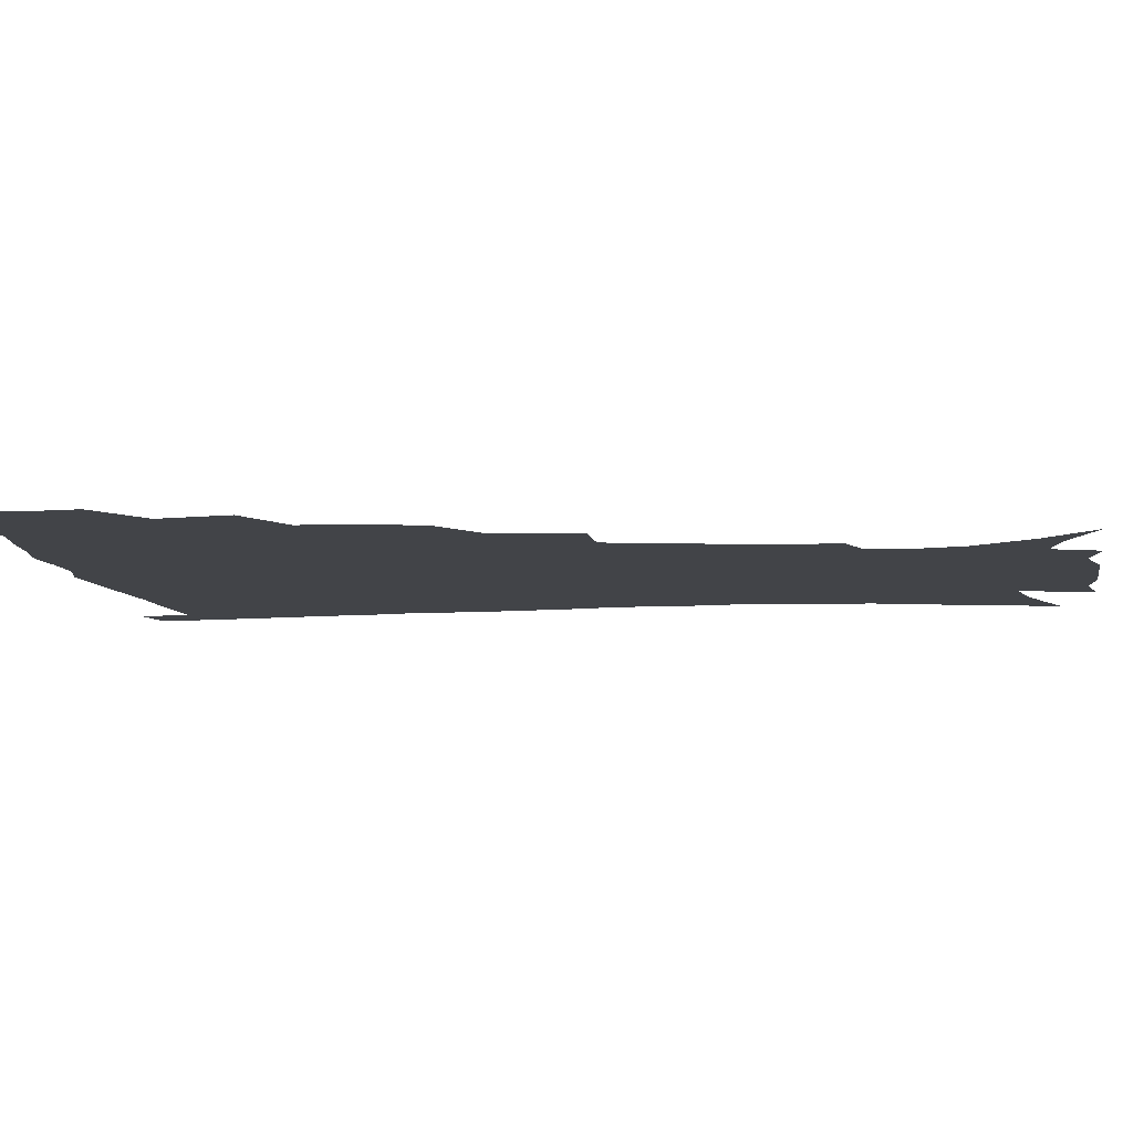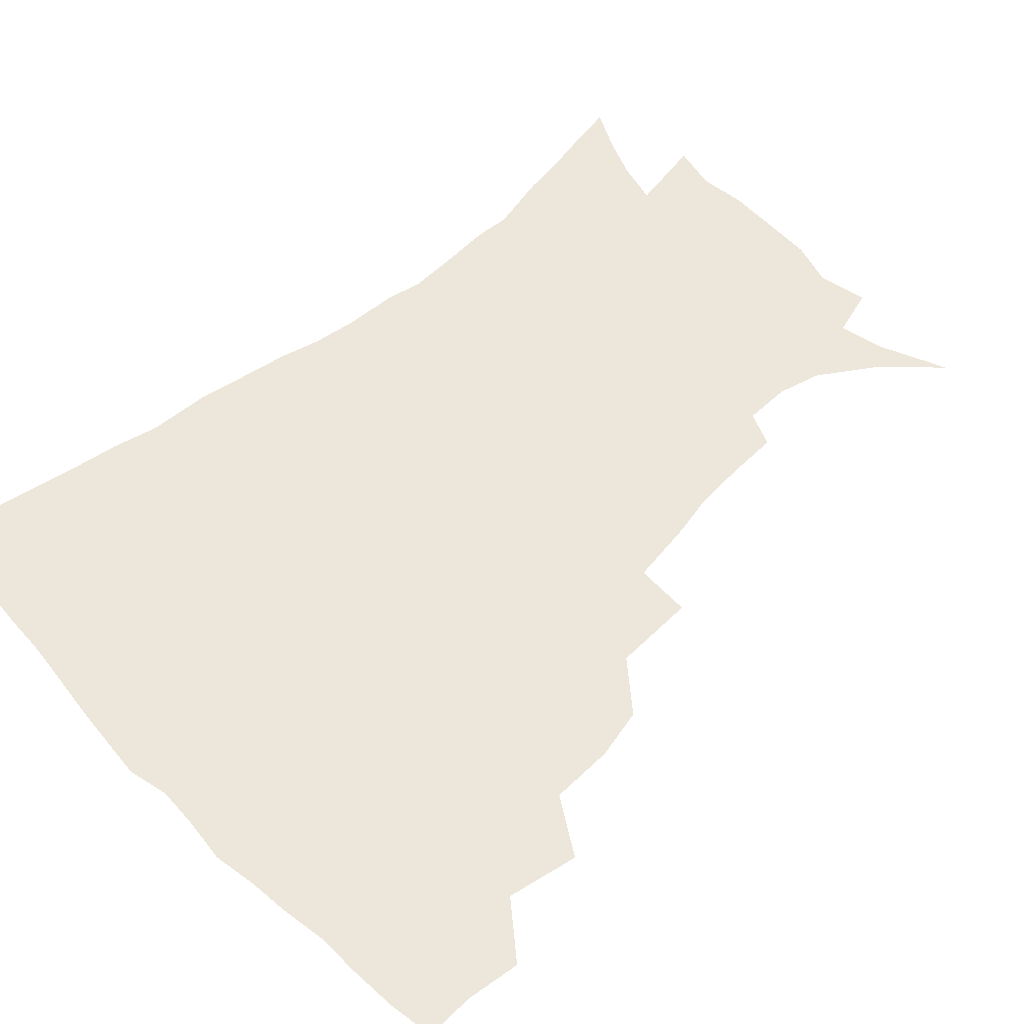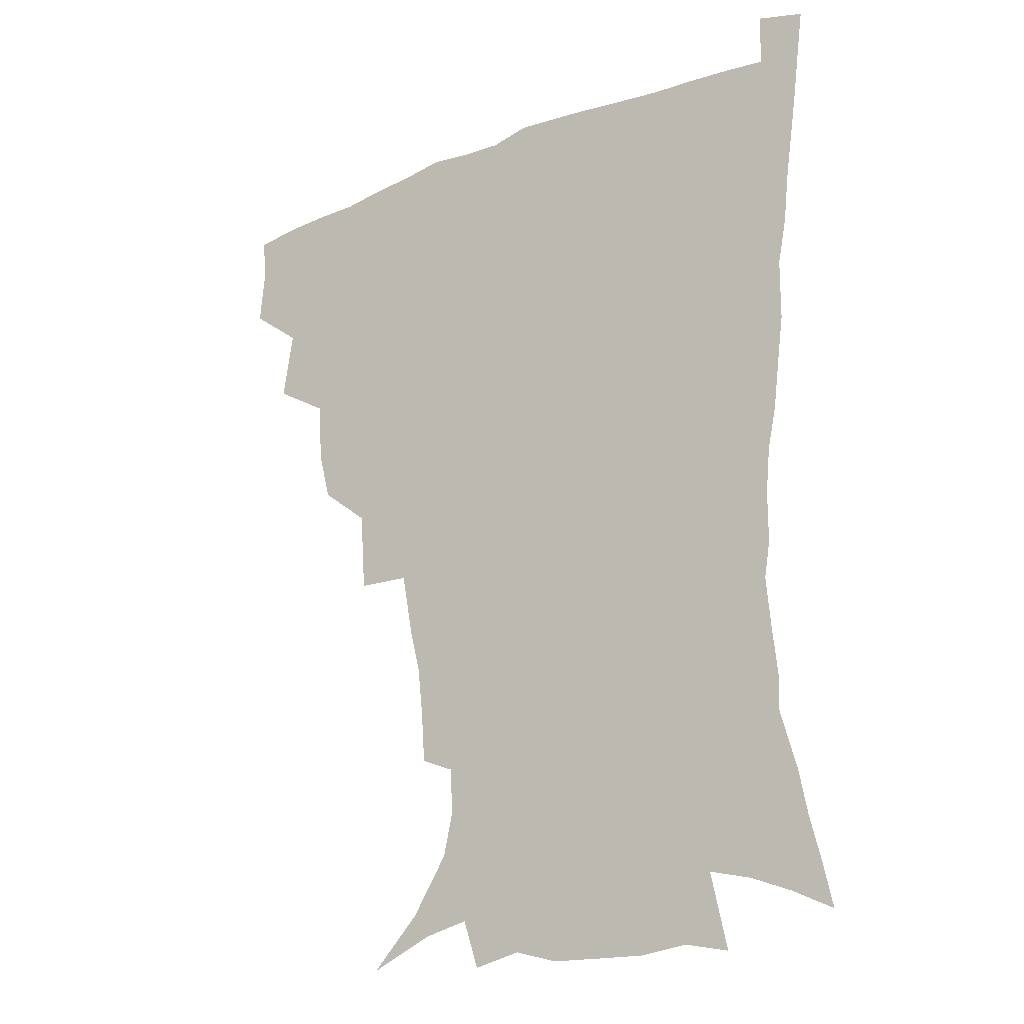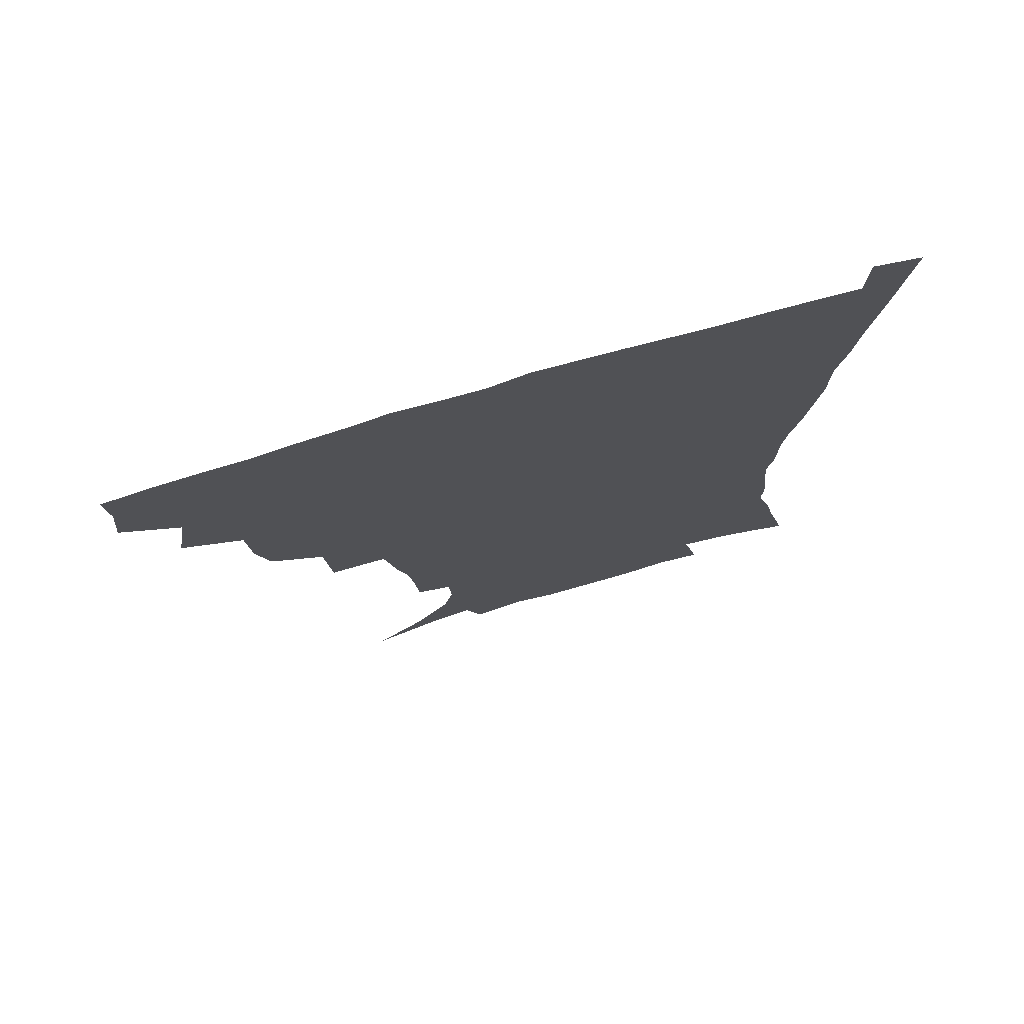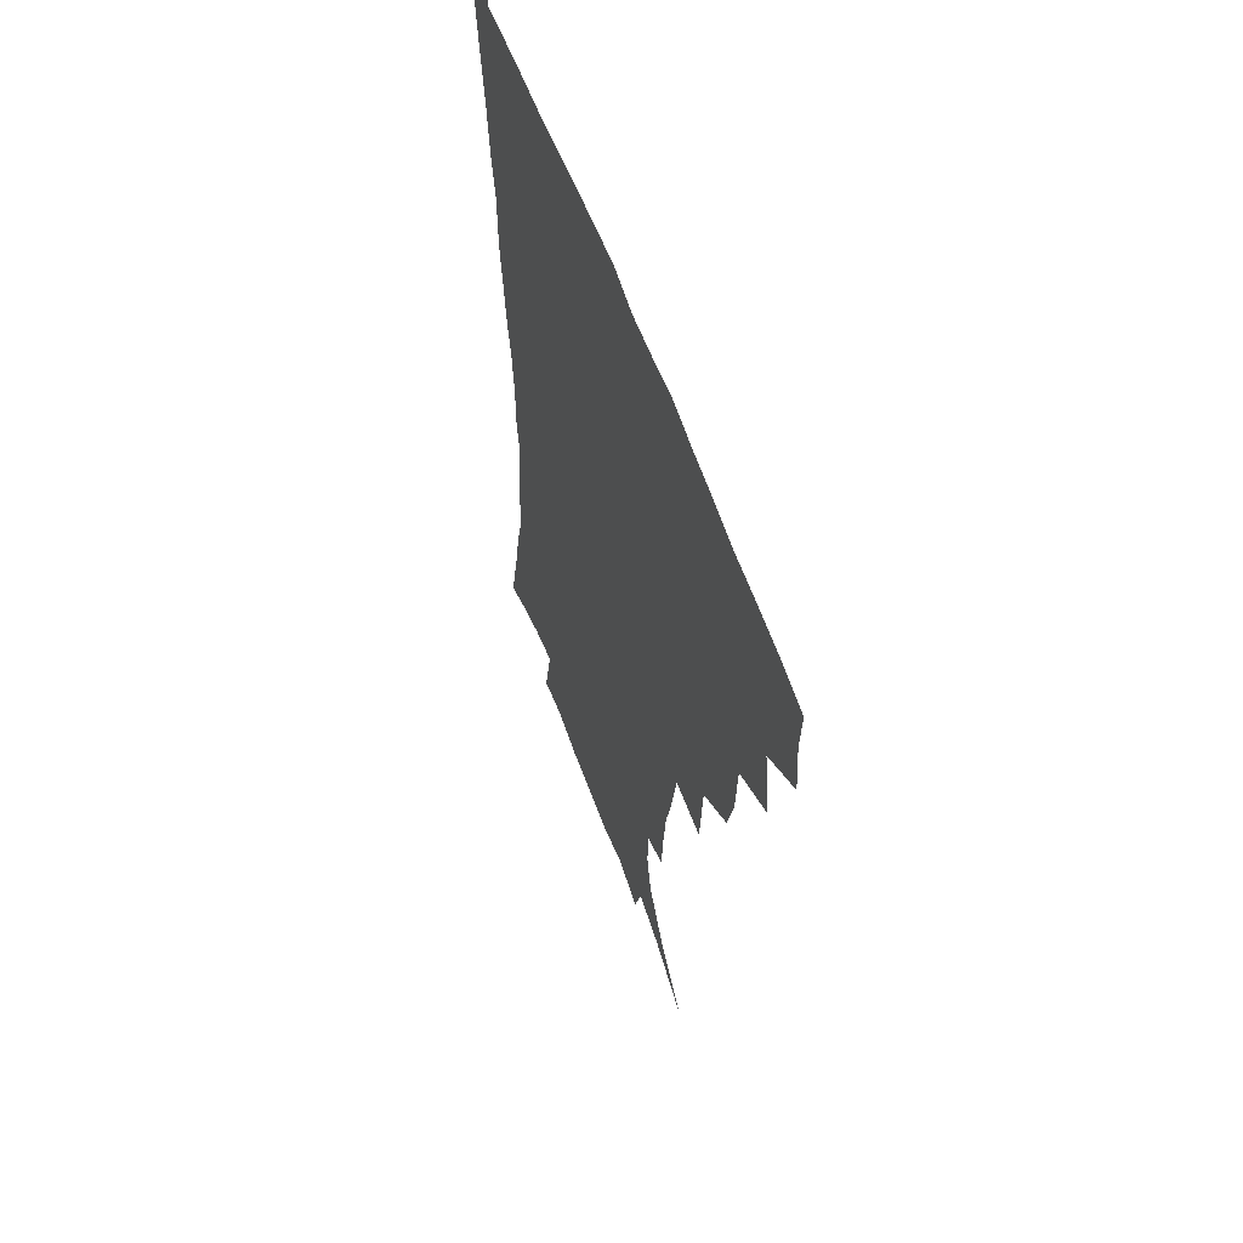
<metadata>
{"format":"obj","ext":"obj","renderer":"f3d","projection":"perspective","resolution":1024,"background":"white","views":[{"elev":-7.9,"azim":-83.0,"up":"+Z"},{"elev":52.3,"azim":-132.8,"up":"+Z"},{"elev":-22.0,"azim":35.1,"up":"+Y"},{"elev":75.7,"azim":-16.5,"up":"+Y"},{"elev":58.0,"azim":-109.3,"up":"+Y"}]}
</metadata>
<code>
v 436.6 399.6 0
v 438.3 417.8 0
v 437.1 433.8 0
v 451.2 361.4 0
v 455.1 385.3 0
v 453.9 401.9 0
v 454.4 418.7 0
v 452.5 436.1 0
v 476.5 311.1 0
v 472.1 328.4 0
v 470.8 349.5 0
v 472.8 372.2 0
v 471.8 388.5 0
v 470.7 404.2 0
v 469.7 419.7 0
v 468 436.9 0
v 495.6 269.3 0
v 493.7 297.4 0
v 491.7 321.9 0
v 489.8 339.9 0
v 489.5 359.2 0
v 488.5 375.3 0
v 487.3 390.7 0
v 486.1 405.6 0
v 484.8 420.8 0
v 483.4 437.1 0
v 525.5 196.2 0
v 524.2 214 0
v 522.4 231.2 0
v 518.7 246.1 0
v 514.6 268.5 0
v 510.3 288.9 0
v 507.7 308.7 0
v 505 325 0
v 504 343 0
v 504.1 361.7 0
v 503.4 377.5 0
v 502.2 392.2 0
v 501.1 406.7 0
v 499.8 421.1 0
v 498.1 439.3 0
v 505.7 123.2 0
v 522.5 140.7 0
v 535 160.3 0
v 538.3 175.2 0
v 537.5 191.1 0
v 536.6 211.6 0
v 534.7 228.2 0
v 532.2 244.2 0
v 529 261.6 0
v 526 280.3 0
v 523.7 299.4 0
v 522.7 318.6 0
v 521.6 334.6 0
v 519.5 348.9 0
v 519.4 365.5 0
v 518.2 379.4 0
v 516.7 393.5 0
v 515.5 407.9 0
v 514.2 422.5 0
v 512.6 440.6 0
v 528.4 132.8 0
v 540.2 150.4 0
v 547.4 169.3 0
v 548.3 185.8 0
v 547.2 201.5 0
v 547.1 223.1 0
v 544.6 236.9 0
v 542.3 252.5 0
v 540.1 270.1 0
v 537.6 285.6 0
v 536.4 305.1 0
v 535.3 320.3 0
v 534.8 337.6 0
v 533.8 352.1 0
v 533.1 366.7 0
v 533.2 381.2 0
v 531.2 394.8 0
v 530.2 408.8 0
v 528.7 424.3 0
v 526.8 442.9 0
v 544.1 136.2 0
v 556 160.3 0
v 558.8 178.7 0
v 558.3 193.2 0
v 558 212 0
v 557.1 230.1 0
v 555.2 244.3 0
v 553.6 261.1 0
v 551.4 274.6 0
v 549.8 291 0
v 548.5 306.1 0
v 548.4 324.4 0
v 548.2 340 0
v 547.3 353.8 0
v 546.8 367.6 0
v 546.8 382 0
v 545.8 395.3 0
v 545.2 408.7 0
v 543.5 423.9 0
v 541.7 441.3 0
v 549.5 119.7 0
v 561.9 144.6 0
v 567.4 164.3 0
v 569.2 183.7 0
v 568.9 200 0
v 568.2 216.9 0
v 567.2 233.1 0
v 565.6 248.1 0
v 564.4 263.9 0
v 563.2 279.4 0
v 561.9 294.4 0
v 562 312.6 0
v 560.9 325.5 0
v 561.4 342.6 0
v 560.7 355.2 0
v 561 369.6 0
v 560.3 382.6 0
v 559.4 395.9 0
v 559 409.4 0
v 557.9 423.6 0
v 556.1 440.6 0
v 566.1 123.1 0
v 575.3 147.4 0
v 579 168.9 0
v 579.5 184.8 0
v 579.1 202.1 0
v 578 220.9 0
v 577.9 238.6 0
v 576.3 251.1 0
v 575.6 267 0
v 574.8 281.3 0
v 574 296.2 0
v 574.1 314.3 0
v 574.2 329.4 0
v 574 342.9 0
v 573.9 356.3 0
v 574.4 370.8 0
v 573.7 383.2 0
v 573.7 396.4 0
v 572.8 410.1 0
v 571.8 424.4 0
v 569.7 443.7 0
v 581.6 118.4 0
v 588.3 148.9 0
v 589.8 169.1 0
v 590.1 187.2 0
v 589.7 205.4 0
v 588.8 218.6 0
v 587.2 242.2 0
v 587.4 254.3 0
v 587.1 268.1 0
v 586.5 283.7 0
v 586.1 298.5 0
v 586.1 315.1 0
v 586.4 330.1 0
v 586.8 343.4 0
v 586.9 356.3 0
v 587.3 370.6 0
v 587.5 383.5 0
v 587.4 396.6 0
v 587.2 409.9 0
v 585.8 425.5 0
v 584 442.5 0
v 598.8 117.4 0
v 600.9 148.4 0
v 601 169.3 0
v 600.7 188.8 0
v 600.2 205.9 0
v 600 219.3 0
v 599.3 234.9 0
v 598.6 250.1 0
v 597.9 268.8 0
v 597.9 284.7 0
v 597.9 299.3 0
v 598.1 315.2 0
v 598.7 328.4 0
v 599.3 343.8 0
v 599.9 357 0
v 600.6 370.6 0
v 601.1 383.6 0
v 601.2 396.7 0
v 601 410.5 0
v 600.1 425.4 0
v 598.6 441.2 0
v 615.8 116.6 0
v 613.7 147.9 0
v 612.8 167.1 0
v 611.5 187.3 0
v 610.7 204.5 0
v 610.4 222 0
v 609.7 237.7 0
v 609.3 254.8 0
v 609.2 268.2 0
v 609 284.5 0
v 609.5 298.9 0
v 610 313.4 0
v 610.8 328.9 0
v 611.6 342.5 0
v 612.6 357.1 0
v 613.5 370.4 0
v 614.5 383.3 0
v 615.6 396.4 0
v 616.1 409.5 0
v 615.4 424 0
v 614.1 439.4 0
v 632 118.3 0
v 627.7 143.8 0
v 624.4 166.6 0
v 622.9 184.4 0
v 621.3 203.2 0
v 620.4 221.5 0
v 620 237.2 0
v 619.9 252 0
v 620 267.5 0
v 620.5 281.3 0
v 620.9 296.6 0
v 621.9 310.3 0
v 622.3 328.8 0
v 623.8 341.5 0
v 624.8 356.5 0
v 626.4 368.9 0
v 627.7 382.4 0
v 628.9 395.7 0
v 629.9 409 0
v 630.4 422.7 0
v 629.7 437.7 0
v 647.6 114.6 0
v 642 140.7 0
v 637.8 160.9 0
v 634 182.5 0
v 632.2 200.5 0
v 630.8 218.6 0
v 630.8 233 0
v 631.6 245.5 0
v 630.4 265.2 0
v 631.5 278.6 0
v 632.1 293.6 0
v 634.3 305.3 0
v 634.7 322.9 0
v 636.2 337.3 0
v 636.8 354.2 0
v 639.1 366.8 0
v 640.7 382.6 0
v 642.2 394.9 0
v 643.6 408.2 0
v 644.7 421.8 0
v 644.5 437 0
v 656.9 136.7 0
v 650 158.6 0
v 646.6 176.7 0
v 643.9 194.8 0
v 641.9 212.7 0
v 641.2 228.9 0
v 641.7 242.8 0
v 642.2 257.6 0
v 642.5 273.6 0
v 644 287.2 0
v 645 303.8 0
v 646.5 318.6 0
v 649.1 331.7 0
v 650.2 347.9 0
v 651.9 363.4 0
v 653.2 380 0
v 655.3 393.6 0
v 657.4 407 0
v 658.7 421 0
v 659.4 435.9 0
v 671.3 130.7 0
v 665.3 150 0
v 660.3 169 0
v 657.2 186.1 0
v 654.6 203.4 0
v 653.3 219.8 0
v 652.9 235.3 0
v 653.3 250.1 0
v 654.3 265 0
v 654.8 281.6 0
v 656.6 296.5 0
v 659.8 309.1 0
v 660.8 327.1 0
v 662 344.3 0
v 664.5 359.3 0
v 666.7 374.9 0
v 669.2 390 0
v 671.2 405.2 0
v 673.1 419.6 0
v 674.5 434.3 0
v 675 452.6 0
v 685.7 123.5 0
v 682.4 138.1 0
v 678.4 154.2 0
v 675.5 169.3 0
v 669.8 189.9 0
v 670.1 201.8 0
v 668.3 218.6 0
v 666.8 236.2 0
v 668.9 248.7 0
v 668.9 266.3 0
v 670.4 282.2 0
v 673.4 296.3 0
v 675.5 312.9 0
v 677.7 329.6 0
v 677.9 351 0
v 680.9 366.8 0
v 683 385.4 0
v 685.4 402.2 0
v 687.6 417.6 0
v 689.5 432.7 0
v 691.6 448.1 0
f 5 6 1
f 1 6 2
f 6 7 2
f 2 7 3
f 7 8 3
f 11 12 4
f 4 12 5
f 12 13 5
f 5 13 6
f 13 14 6
f 6 14 7
f 14 15 7
f 7 15 8
f 15 16 8
f 18 19 9
f 9 19 10
f 19 20 10
f 10 20 11
f 20 21 11
f 11 21 12
f 21 22 12
f 12 22 13
f 22 23 13
f 13 23 14
f 23 24 14
f 14 24 15
f 24 25 15
f 15 25 16
f 25 26 16
f 31 32 17
f 17 32 18
f 32 33 18
f 18 33 19
f 33 34 19
f 19 34 20
f 34 35 20
f 20 35 21
f 35 36 21
f 21 36 22
f 36 37 22
f 22 37 23
f 37 38 23
f 23 38 24
f 38 39 24
f 24 39 25
f 39 40 25
f 25 40 26
f 40 41 26
f 46 47 27
f 27 47 28
f 47 48 28
f 28 48 29
f 48 49 29
f 29 49 30
f 49 50 30
f 30 50 31
f 50 51 31
f 31 51 32
f 51 52 32
f 32 52 33
f 52 53 33
f 33 53 34
f 53 54 34
f 34 54 35
f 54 55 35
f 35 55 36
f 55 56 36
f 36 56 37
f 56 57 37
f 37 57 38
f 57 58 38
f 38 58 39
f 58 59 39
f 39 59 40
f 59 60 40
f 40 60 41
f 60 61 41
f 42 62 43
f 62 63 43
f 43 63 44
f 63 64 44
f 44 64 45
f 64 65 45
f 45 65 46
f 65 66 46
f 46 66 47
f 66 67 47
f 47 67 48
f 67 68 48
f 48 68 49
f 68 69 49
f 49 69 50
f 69 70 50
f 50 70 51
f 70 71 51
f 51 71 52
f 71 72 52
f 52 72 53
f 72 73 53
f 53 73 54
f 73 74 54
f 54 74 55
f 74 75 55
f 55 75 56
f 75 76 56
f 56 76 57
f 76 77 57
f 57 77 58
f 77 78 58
f 58 78 59
f 78 79 59
f 59 79 60
f 79 80 60
f 60 80 61
f 80 81 61
f 62 82 63
f 82 83 63
f 63 83 64
f 83 84 64
f 64 84 65
f 84 85 65
f 65 85 66
f 85 86 66
f 66 86 67
f 86 87 67
f 67 87 68
f 87 88 68
f 68 88 69
f 88 89 69
f 69 89 70
f 89 90 70
f 70 90 71
f 90 91 71
f 71 91 72
f 91 92 72
f 72 92 73
f 92 93 73
f 73 93 74
f 93 94 74
f 74 94 75
f 94 95 75
f 75 95 76
f 95 96 76
f 76 96 77
f 96 97 77
f 77 97 78
f 97 98 78
f 78 98 79
f 98 99 79
f 79 99 80
f 99 100 80
f 80 100 81
f 100 101 81
f 102 103 82
f 82 103 83
f 103 104 83
f 83 104 84
f 104 105 84
f 84 105 85
f 105 106 85
f 85 106 86
f 106 107 86
f 86 107 87
f 107 108 87
f 87 108 88
f 108 109 88
f 88 109 89
f 109 110 89
f 89 110 90
f 110 111 90
f 90 111 91
f 111 112 91
f 91 112 92
f 112 113 92
f 92 113 93
f 113 114 93
f 93 114 94
f 114 115 94
f 94 115 95
f 115 116 95
f 95 116 96
f 116 117 96
f 96 117 97
f 117 118 97
f 97 118 98
f 118 119 98
f 98 119 99
f 119 120 99
f 99 120 100
f 120 121 100
f 100 121 101
f 121 122 101
f 102 123 103
f 123 124 103
f 103 124 104
f 124 125 104
f 104 125 105
f 125 126 105
f 105 126 106
f 126 127 106
f 106 127 107
f 127 128 107
f 107 128 108
f 128 129 108
f 108 129 109
f 129 130 109
f 109 130 110
f 130 131 110
f 110 131 111
f 131 132 111
f 111 132 112
f 132 133 112
f 112 133 113
f 133 134 113
f 113 134 114
f 134 135 114
f 114 135 115
f 135 136 115
f 115 136 116
f 136 137 116
f 116 137 117
f 137 138 117
f 117 138 118
f 138 139 118
f 118 139 119
f 139 140 119
f 119 140 120
f 140 141 120
f 120 141 121
f 141 142 121
f 121 142 122
f 142 143 122
f 123 144 124
f 144 145 124
f 124 145 125
f 145 146 125
f 125 146 126
f 146 147 126
f 126 147 127
f 147 148 127
f 127 148 128
f 148 149 128
f 128 149 129
f 149 150 129
f 129 150 130
f 150 151 130
f 130 151 131
f 151 152 131
f 131 152 132
f 152 153 132
f 132 153 133
f 153 154 133
f 133 154 134
f 154 155 134
f 134 155 135
f 155 156 135
f 135 156 136
f 156 157 136
f 136 157 137
f 157 158 137
f 137 158 138
f 158 159 138
f 138 159 139
f 159 160 139
f 139 160 140
f 160 161 140
f 140 161 141
f 161 162 141
f 141 162 142
f 162 163 142
f 142 163 143
f 163 164 143
f 144 165 145
f 165 166 145
f 145 166 146
f 166 167 146
f 146 167 147
f 167 168 147
f 147 168 148
f 168 169 148
f 148 169 149
f 169 170 149
f 149 170 150
f 170 171 150
f 150 171 151
f 171 172 151
f 151 172 152
f 172 173 152
f 152 173 153
f 173 174 153
f 153 174 154
f 174 175 154
f 154 175 155
f 175 176 155
f 155 176 156
f 176 177 156
f 156 177 157
f 177 178 157
f 157 178 158
f 178 179 158
f 158 179 159
f 179 180 159
f 159 180 160
f 180 181 160
f 160 181 161
f 181 182 161
f 161 182 162
f 182 183 162
f 162 183 163
f 183 184 163
f 163 184 164
f 184 185 164
f 165 186 166
f 186 187 166
f 166 187 167
f 187 188 167
f 167 188 168
f 188 189 168
f 168 189 169
f 189 190 169
f 169 190 170
f 190 191 170
f 170 191 171
f 191 192 171
f 171 192 172
f 192 193 172
f 172 193 173
f 193 194 173
f 173 194 174
f 194 195 174
f 174 195 175
f 195 196 175
f 175 196 176
f 196 197 176
f 176 197 177
f 197 198 177
f 177 198 178
f 198 199 178
f 178 199 179
f 199 200 179
f 179 200 180
f 200 201 180
f 180 201 181
f 201 202 181
f 181 202 182
f 202 203 182
f 182 203 183
f 203 204 183
f 183 204 184
f 204 205 184
f 184 205 185
f 205 206 185
f 186 207 187
f 207 208 187
f 187 208 188
f 208 209 188
f 188 209 189
f 209 210 189
f 189 210 190
f 210 211 190
f 190 211 191
f 211 212 191
f 191 212 192
f 212 213 192
f 192 213 193
f 213 214 193
f 193 214 194
f 214 215 194
f 194 215 195
f 215 216 195
f 195 216 196
f 216 217 196
f 196 217 197
f 217 218 197
f 197 218 198
f 218 219 198
f 198 219 199
f 219 220 199
f 199 220 200
f 220 221 200
f 200 221 201
f 221 222 201
f 201 222 202
f 222 223 202
f 202 223 203
f 223 224 203
f 203 224 204
f 224 225 204
f 204 225 205
f 225 226 205
f 205 226 206
f 226 227 206
f 207 228 208
f 228 229 208
f 208 229 209
f 229 230 209
f 209 230 210
f 230 231 210
f 210 231 211
f 231 232 211
f 211 232 212
f 232 233 212
f 212 233 213
f 233 234 213
f 213 234 214
f 234 235 214
f 214 235 215
f 235 236 215
f 215 236 216
f 236 237 216
f 216 237 217
f 237 238 217
f 217 238 218
f 238 239 218
f 218 239 219
f 239 240 219
f 219 240 220
f 240 241 220
f 220 241 221
f 241 242 221
f 221 242 222
f 242 243 222
f 222 243 223
f 243 244 223
f 223 244 224
f 244 245 224
f 224 245 225
f 245 246 225
f 225 246 226
f 246 247 226
f 226 247 227
f 247 248 227
f 229 249 230
f 249 250 230
f 230 250 231
f 250 251 231
f 231 251 232
f 251 252 232
f 232 252 233
f 252 253 233
f 233 253 234
f 253 254 234
f 234 254 235
f 254 255 235
f 235 255 236
f 255 256 236
f 236 256 237
f 256 257 237
f 237 257 238
f 257 258 238
f 238 258 239
f 258 259 239
f 239 259 240
f 259 260 240
f 240 260 241
f 260 261 241
f 241 261 242
f 261 262 242
f 242 262 243
f 262 263 243
f 243 263 244
f 263 264 244
f 244 264 245
f 264 265 245
f 245 265 246
f 265 266 246
f 246 266 247
f 266 267 247
f 247 267 248
f 267 268 248
f 249 269 250
f 269 270 250
f 250 270 251
f 270 271 251
f 251 271 252
f 271 272 252
f 252 272 253
f 272 273 253
f 253 273 254
f 273 274 254
f 254 274 255
f 274 275 255
f 255 275 256
f 275 276 256
f 256 276 257
f 276 277 257
f 257 277 258
f 277 278 258
f 258 278 259
f 278 279 259
f 259 279 260
f 279 280 260
f 260 280 261
f 280 281 261
f 261 281 262
f 281 282 262
f 262 282 263
f 282 283 263
f 263 283 264
f 283 284 264
f 264 284 265
f 284 285 265
f 265 285 266
f 285 286 266
f 266 286 267
f 286 287 267
f 267 287 268
f 287 288 268
f 269 290 270
f 290 291 270
f 270 291 271
f 291 292 271
f 271 292 272
f 292 293 272
f 272 293 273
f 293 294 273
f 273 294 274
f 294 295 274
f 274 295 275
f 295 296 275
f 275 296 276
f 296 297 276
f 276 297 277
f 297 298 277
f 277 298 278
f 298 299 278
f 278 299 279
f 299 300 279
f 279 300 280
f 300 301 280
f 280 301 281
f 301 302 281
f 281 302 282
f 302 303 282
f 282 303 283
f 303 304 283
f 283 304 284
f 304 305 284
f 284 305 285
f 305 306 285
f 285 306 286
f 306 307 286
f 286 307 287
f 307 308 287
f 287 308 288
f 308 309 288
f 288 309 289
f 309 310 289

</code>
